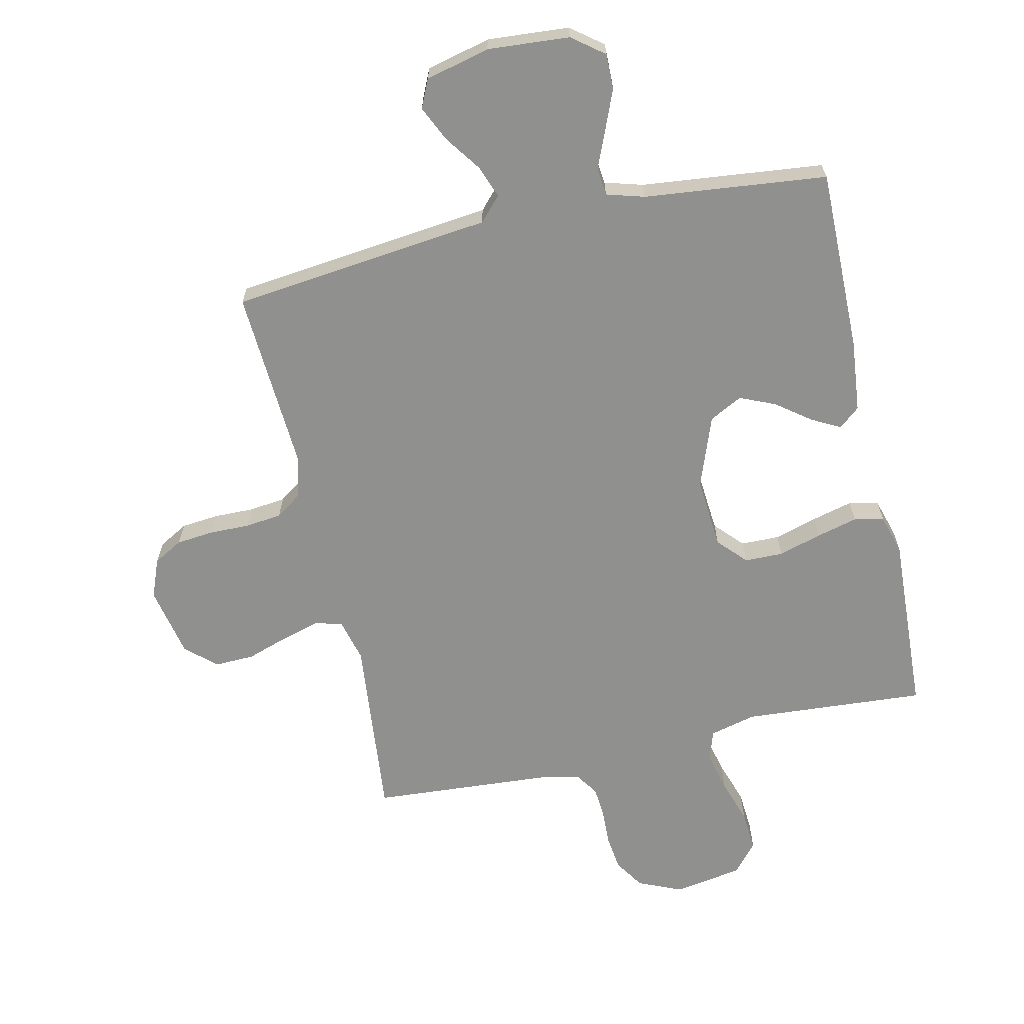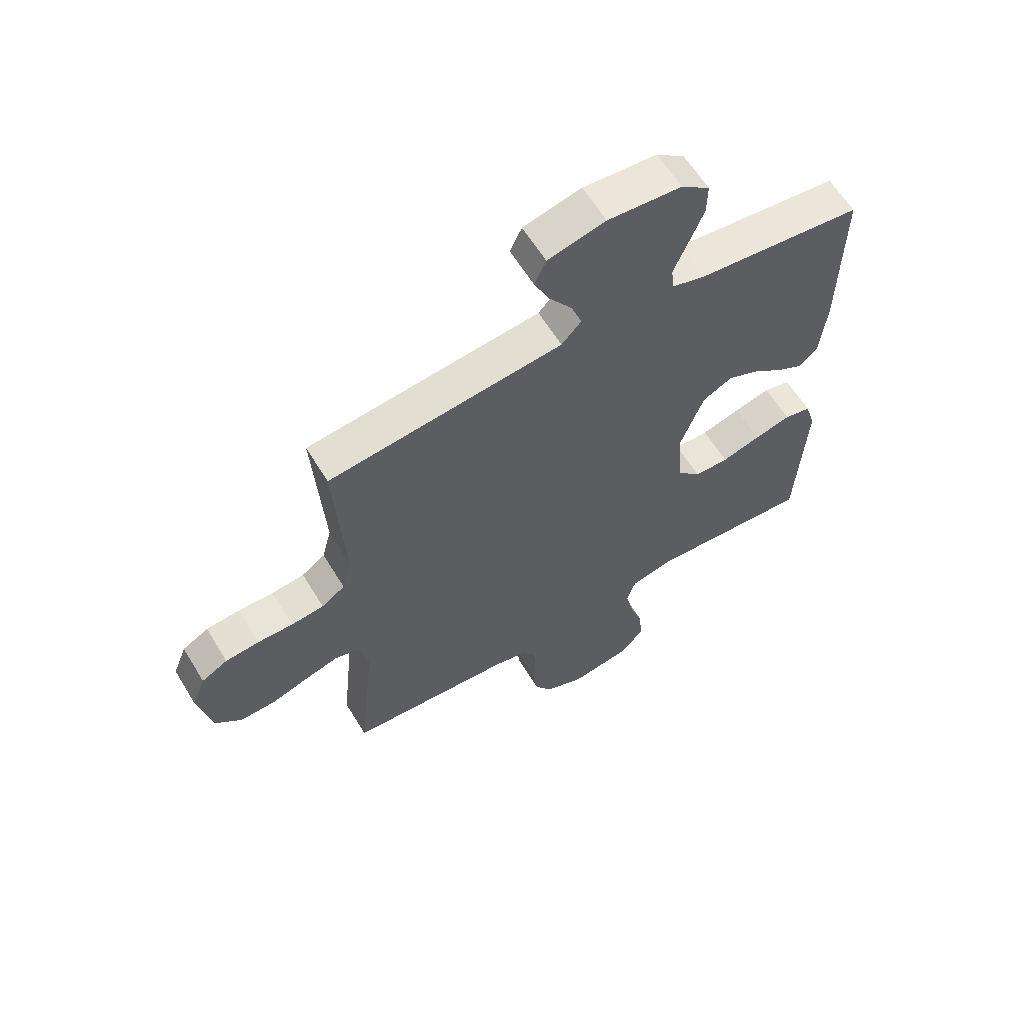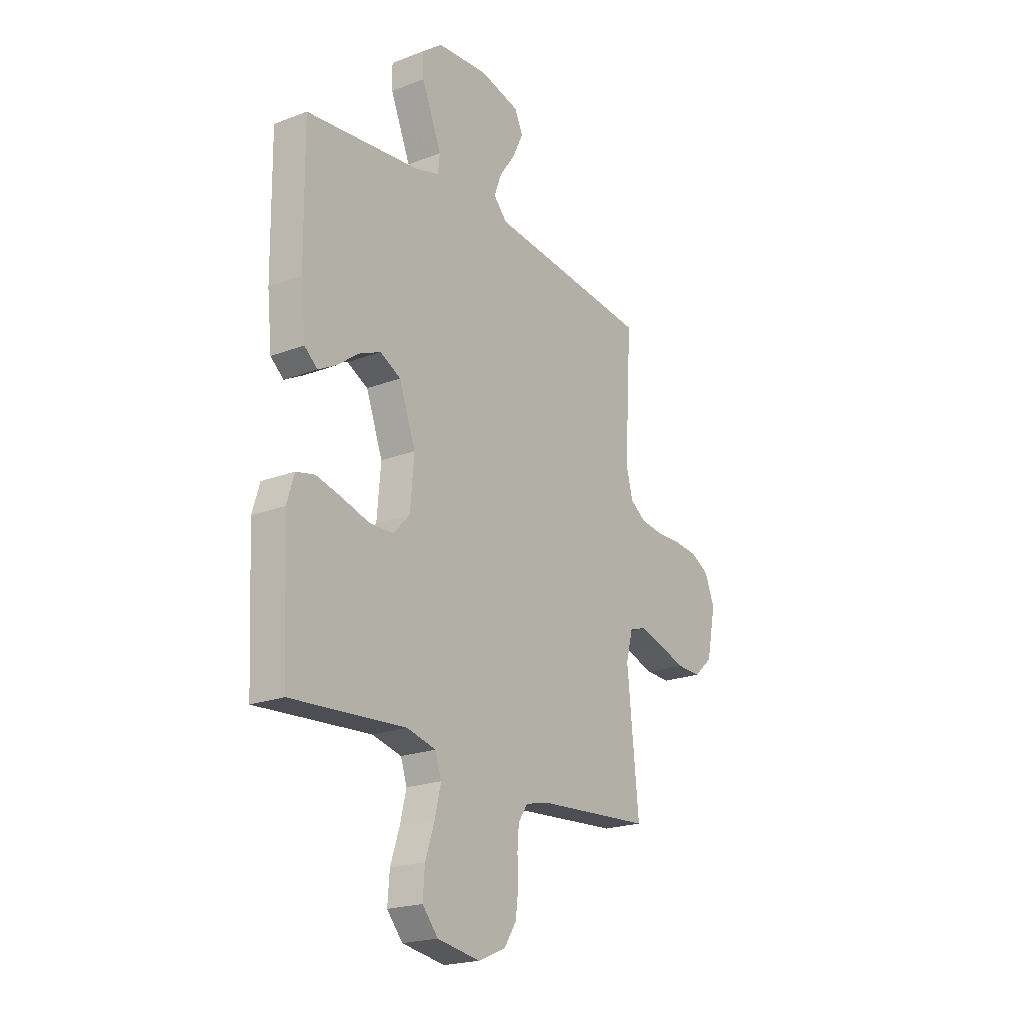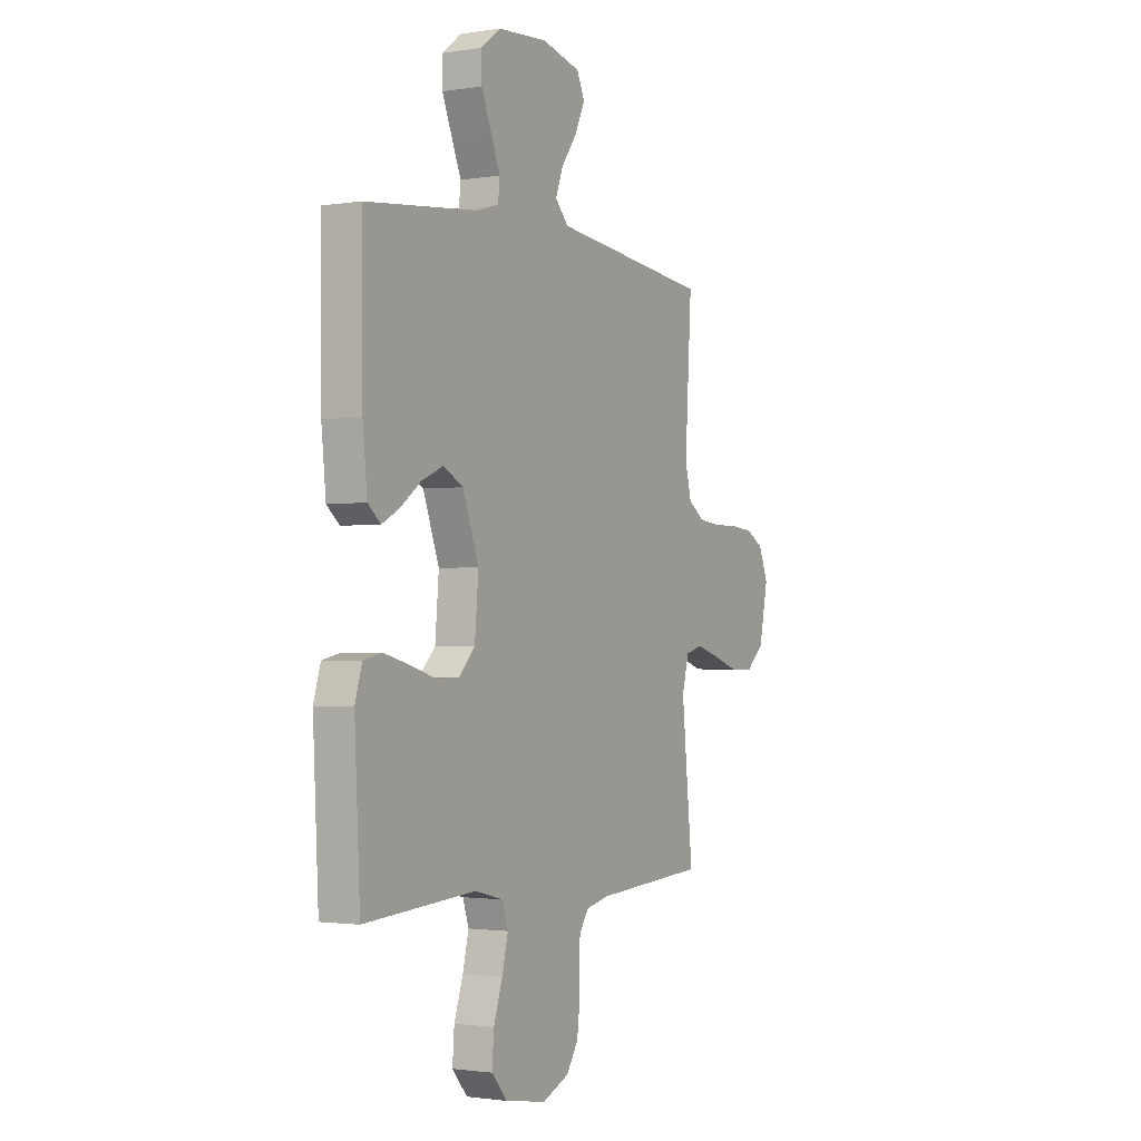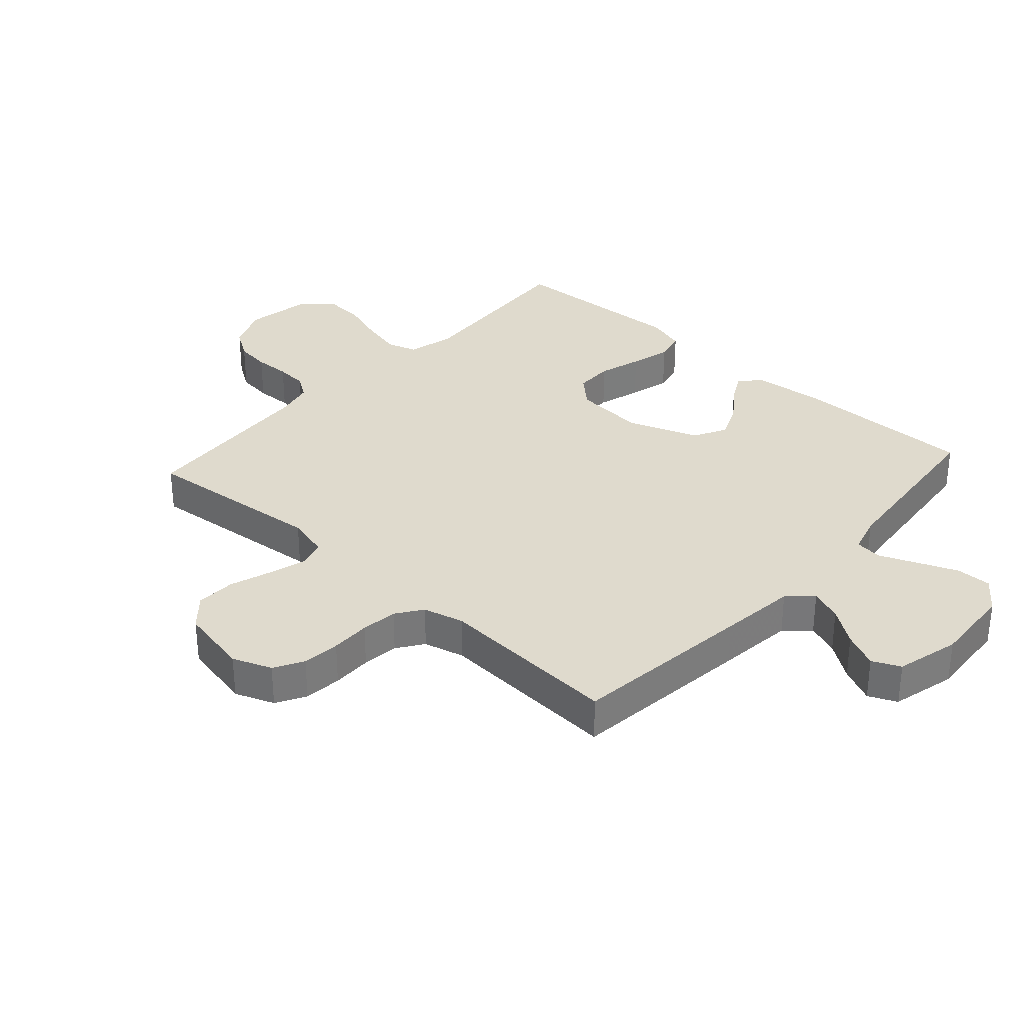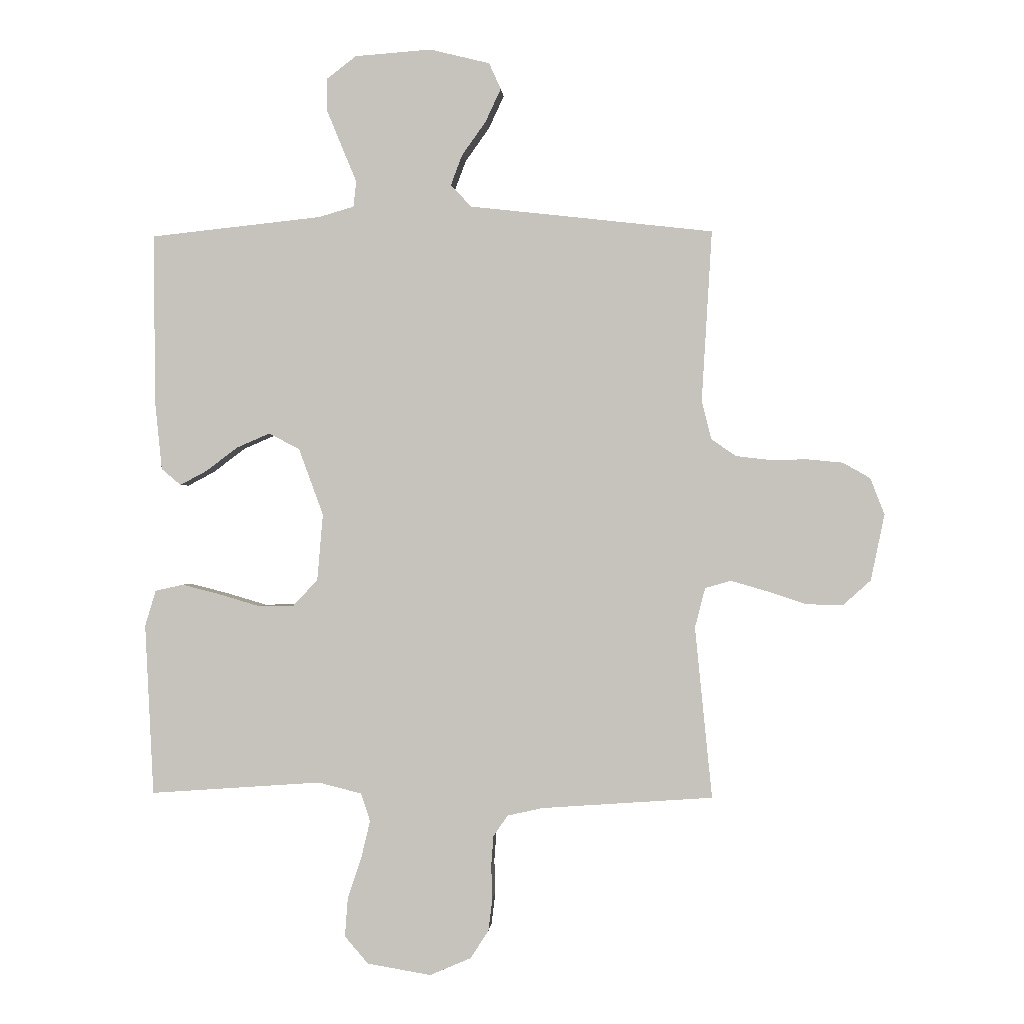
<metadata>
{"format":"obj","ext":"obj","renderer":"f3d","projection":"perspective","resolution":1024,"background":"white","views":[{"elev":-65.6,"azim":12.6,"up":"+Y"},{"elev":61.5,"azim":-31.2,"up":"+Z"},{"elev":-20.9,"azim":124.7,"up":"+Z"},{"elev":-1.7,"azim":119.8,"up":"+Z"},{"elev":32.8,"azim":-47.9,"up":"+Y"},{"elev":-0.2,"azim":-175.9,"up":"+Z"}]}
</metadata>
<code>
v 0.5 0.07 -0.5
v 0.2 0.07 -0.479
v 0.124 0.07 -0.498
v 0.108 0.07 -0.547
v 0.124 0.07 -0.614
v 0.148 0.07 -0.686
v 0.153 0.07 -0.753
v 0.112 0.07 -0.801
v 0 0.07 -0.82
v -0.072 0.07 -0.789
v -0.104 0.07 -0.74
v -0.111 0.07 -0.683
v -0.109 0.07 -0.624
v -0.113 0.07 -0.572
v -0.138 0.07 -0.535
v -0.2 0.07 -0.521
v -0.5 0.07 -0.5
v -0.47 0.07 -0.2
v -0.488 0.07 -0.13
v -0.533 0.07 -0.117
v -0.595 0.07 -0.135
v -0.664 0.07 -0.158
v -0.729 0.07 -0.16
v -0.778 0.07 -0.116
v -0.802 0.07 0
v -0.777 0.07 0.064
v -0.729 0.07 0.091
v -0.667 0.07 0.097
v -0.602 0.07 0.096
v -0.542 0.07 0.103
v -0.499 0.07 0.133
v -0.482 0.07 0.2
v -0.5 0.07 0.5
v -0.2 0.07 0.534
v -0.073 0.07 0.548
v -0.037 0.07 0.587
v -0.057 0.07 0.64
v -0.099 0.07 0.699
v -0.126 0.07 0.757
v -0.105 0.07 0.803
v 0 0.07 0.829
v 0.134 0.07 0.819
v 0.186 0.07 0.779
v 0.185 0.07 0.721
v 0.158 0.07 0.655
v 0.133 0.07 0.595
v 0.138 0.07 0.55
v 0.2 0.07 0.532
v 0.5 0.07 0.5
v 0.497 0.07 0.2
v 0.485 0.07 0.082
v 0.451 0.07 0.053
v 0.404 0.07 0.078
v 0.348 0.07 0.12
v 0.29 0.07 0.145
v 0.236 0.07 0.117
v 0.193 0.07 0
v 0.203 0.07 -0.117
v 0.246 0.07 -0.163
v 0.309 0.07 -0.164
v 0.38 0.07 -0.143
v 0.447 0.07 -0.126
v 0.496 0.07 -0.137
v 0.515 0.07 -0.2
v 0.5 0 -0.5
v 0.2 0 -0.479
v 0.124 0 -0.498
v 0.108 0 -0.547
v 0.124 0 -0.614
v 0.148 0 -0.686
v 0.153 0 -0.753
v 0.112 0 -0.801
v 0 0 -0.82
v -0.072 0 -0.789
v -0.104 0 -0.74
v -0.111 0 -0.683
v -0.109 0 -0.624
v -0.113 0 -0.572
v -0.138 0 -0.535
v -0.2 0 -0.521
v -0.5 0 -0.5
v -0.47 0 -0.2
v -0.488 0 -0.13
v -0.533 0 -0.117
v -0.595 0 -0.135
v -0.664 0 -0.158
v -0.729 0 -0.16
v -0.778 0 -0.116
v -0.802 0 0
v -0.777 0 0.064
v -0.729 0 0.091
v -0.667 0 0.097
v -0.602 0 0.096
v -0.542 0 0.103
v -0.499 0 0.133
v -0.482 0 0.2
v -0.5 0 0.5
v -0.2 0 0.534
v -0.073 0 0.548
v -0.037 0 0.587
v -0.057 0 0.64
v -0.099 0 0.699
v -0.126 0 0.757
v -0.105 0 0.803
v 0 0 0.829
v 0.134 0 0.819
v 0.186 0 0.779
v 0.185 0 0.721
v 0.158 0 0.655
v 0.133 0 0.595
v 0.138 0 0.55
v 0.2 0 0.532
v 0.5 0 0.5
v 0.497 0 0.2
v 0.485 0 0.082
v 0.451 0 0.053
v 0.404 0 0.078
v 0.348 0 0.12
v 0.29 0 0.145
v 0.236 0 0.117
v 0.193 0 0
v 0.203 0 -0.117
v 0.246 0 -0.163
v 0.309 0 -0.164
v 0.38 0 -0.143
v 0.447 0 -0.126
v 0.496 0 -0.137
v 0.515 0 -0.2
f 64 1 2
f 63 64 2
f 62 63 2
f 61 62 2
f 60 61 2
f 59 60 2 3
f 58 59 3
f 57 58 3 4
f 52 53 54
f 51 52 54
f 50 51 54
f 49 50 54
f 48 49 54
f 47 48 54 55
f 44 45 46
f 43 44 46
f 42 43 46
f 41 42 46
f 40 41 46
f 39 40 46
f 38 39 46
f 37 38 46
f 36 37 46 47
f 47 55 56
f 36 47 56
f 35 36 56
f 35 56 57
f 34 35 57
f 33 34 57
f 32 33 57
f 27 28 29
f 26 27 29
f 25 26 29
f 24 25 29
f 23 24 29
f 22 23 29
f 21 22 29
f 20 21 29 30
f 19 20 30 31
f 16 17 18
f 32 57 4
f 31 32 4
f 19 31 4
f 18 19 4
f 16 18 4
f 15 16 4
f 11 12 13
f 10 11 13
f 9 10 13
f 8 9 13
f 7 8 13
f 6 7 13
f 5 6 13
f 14 15 4 5
f 5 13 14
f 66 65 128
f 66 128 127
f 66 127 126
f 66 126 125
f 66 125 124
f 67 66 124 123
f 67 123 122
f 68 67 122 121
f 118 117 116
f 118 116 115
f 118 115 114
f 118 114 113
f 118 113 112
f 119 118 112 111
f 110 109 108
f 110 108 107
f 110 107 106
f 110 106 105
f 110 105 104
f 110 104 103
f 110 103 102
f 110 102 101
f 111 110 101 100
f 120 119 111
f 120 111 100
f 120 100 99
f 121 120 99
f 121 99 98
f 121 98 97
f 121 97 96
f 93 92 91
f 93 91 90
f 93 90 89
f 93 89 88
f 93 88 87
f 93 87 86
f 93 86 85
f 94 93 85 84
f 95 94 84 83
f 82 81 80
f 68 121 96
f 68 96 95
f 68 95 83
f 68 83 82
f 68 82 80
f 68 80 79
f 77 76 75
f 77 75 74
f 77 74 73
f 77 73 72
f 77 72 71
f 77 71 70
f 77 70 69
f 69 68 79 78
f 78 77 69
f 1 65 66 2
f 2 66 67 3
f 3 67 68 4
f 4 68 69 5
f 5 69 70 6
f 6 70 71 7
f 7 71 72 8
f 8 72 73 9
f 9 73 74 10
f 10 74 75 11
f 11 75 76 12
f 12 76 77 13
f 13 77 78 14
f 14 78 79 15
f 15 79 80 16
f 16 80 81 17
f 17 81 82 18
f 18 82 83 19
f 19 83 84 20
f 20 84 85 21
f 21 85 86 22
f 22 86 87 23
f 23 87 88 24
f 24 88 89 25
f 25 89 90 26
f 26 90 91 27
f 27 91 92 28
f 28 92 93 29
f 29 93 94 30
f 30 94 95 31
f 31 95 96 32
f 32 96 97 33
f 33 97 98 34
f 34 98 99 35
f 35 99 100 36
f 36 100 101 37
f 37 101 102 38
f 38 102 103 39
f 39 103 104 40
f 40 104 105 41
f 41 105 106 42
f 42 106 107 43
f 43 107 108 44
f 44 108 109 45
f 45 109 110 46
f 46 110 111 47
f 47 111 112 48
f 48 112 113 49
f 49 113 114 50
f 50 114 115 51
f 51 115 116 52
f 52 116 117 53
f 53 117 118 54
f 54 118 119 55
f 55 119 120 56
f 56 120 121 57
f 57 121 122 58
f 58 122 123 59
f 59 123 124 60
f 60 124 125 61
f 61 125 126 62
f 62 126 127 63
f 63 127 128 64
f 64 128 65 1

</code>
